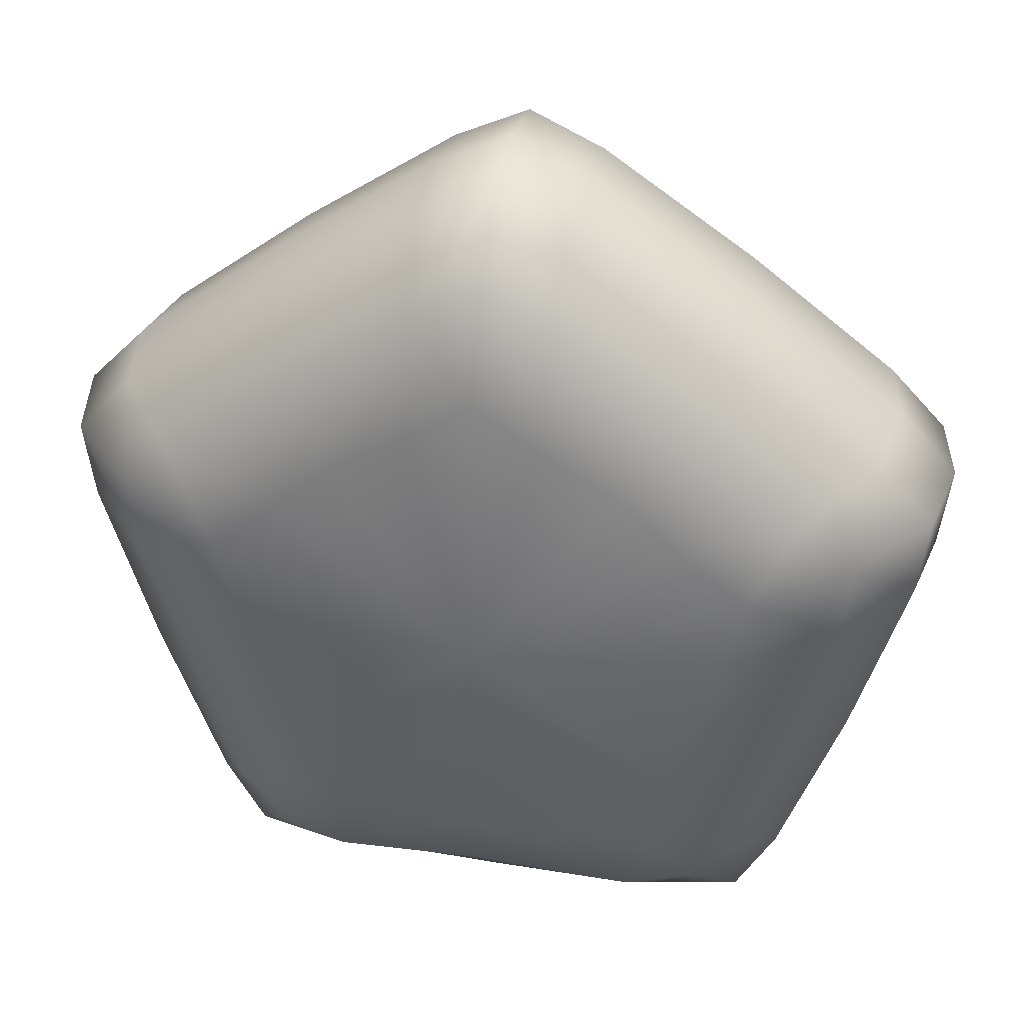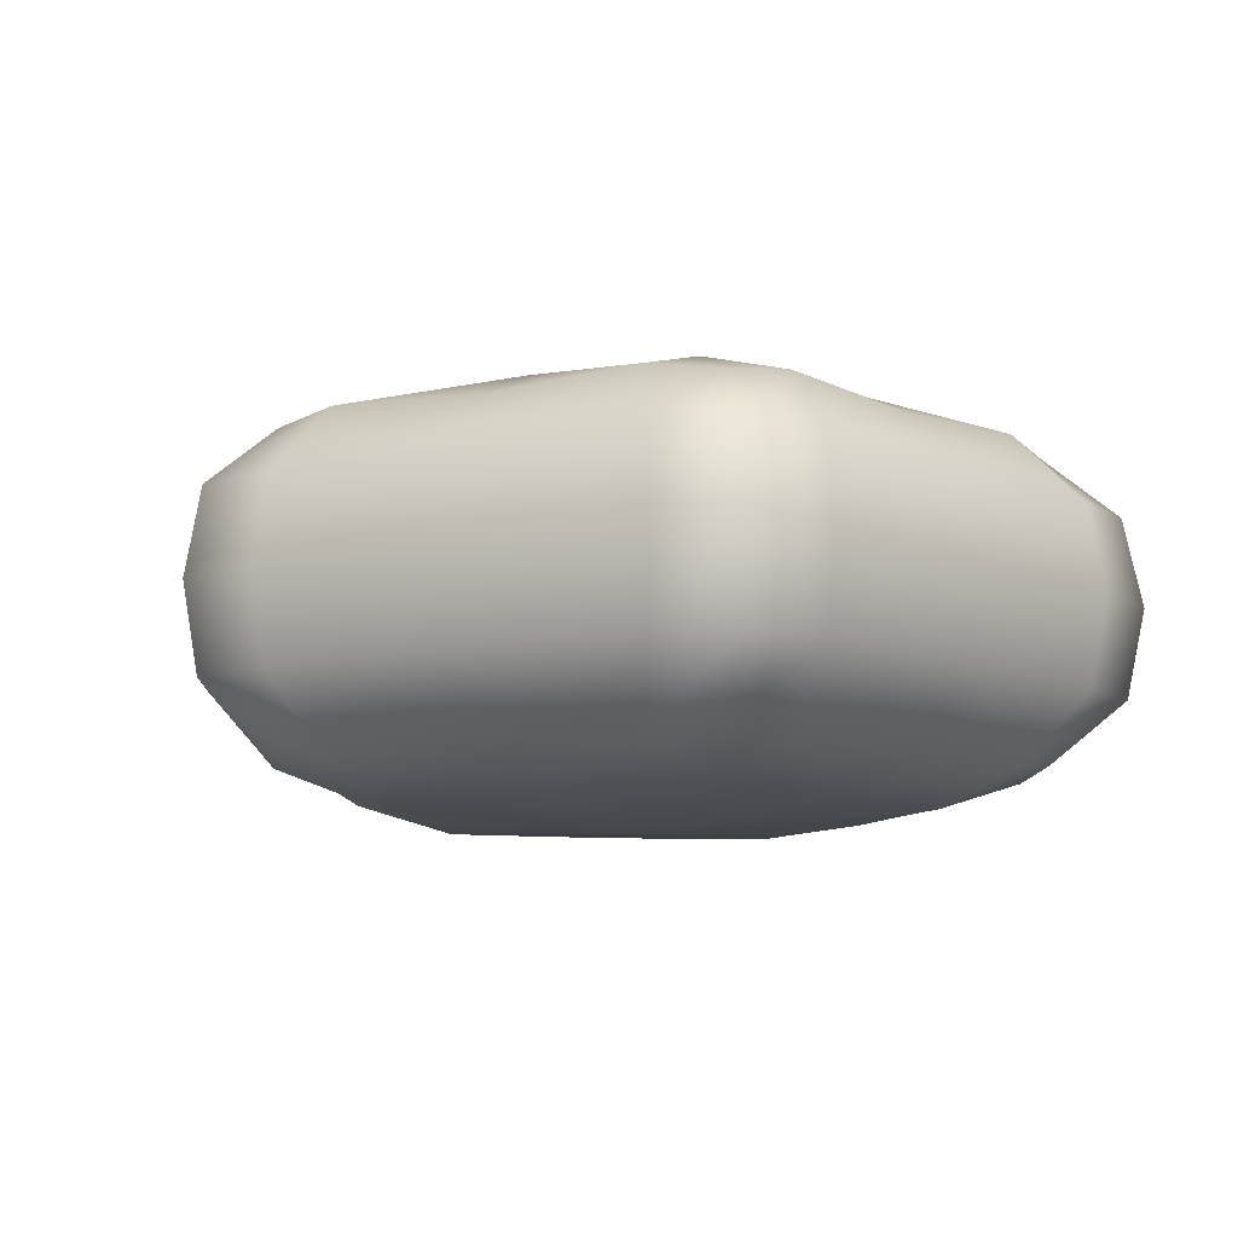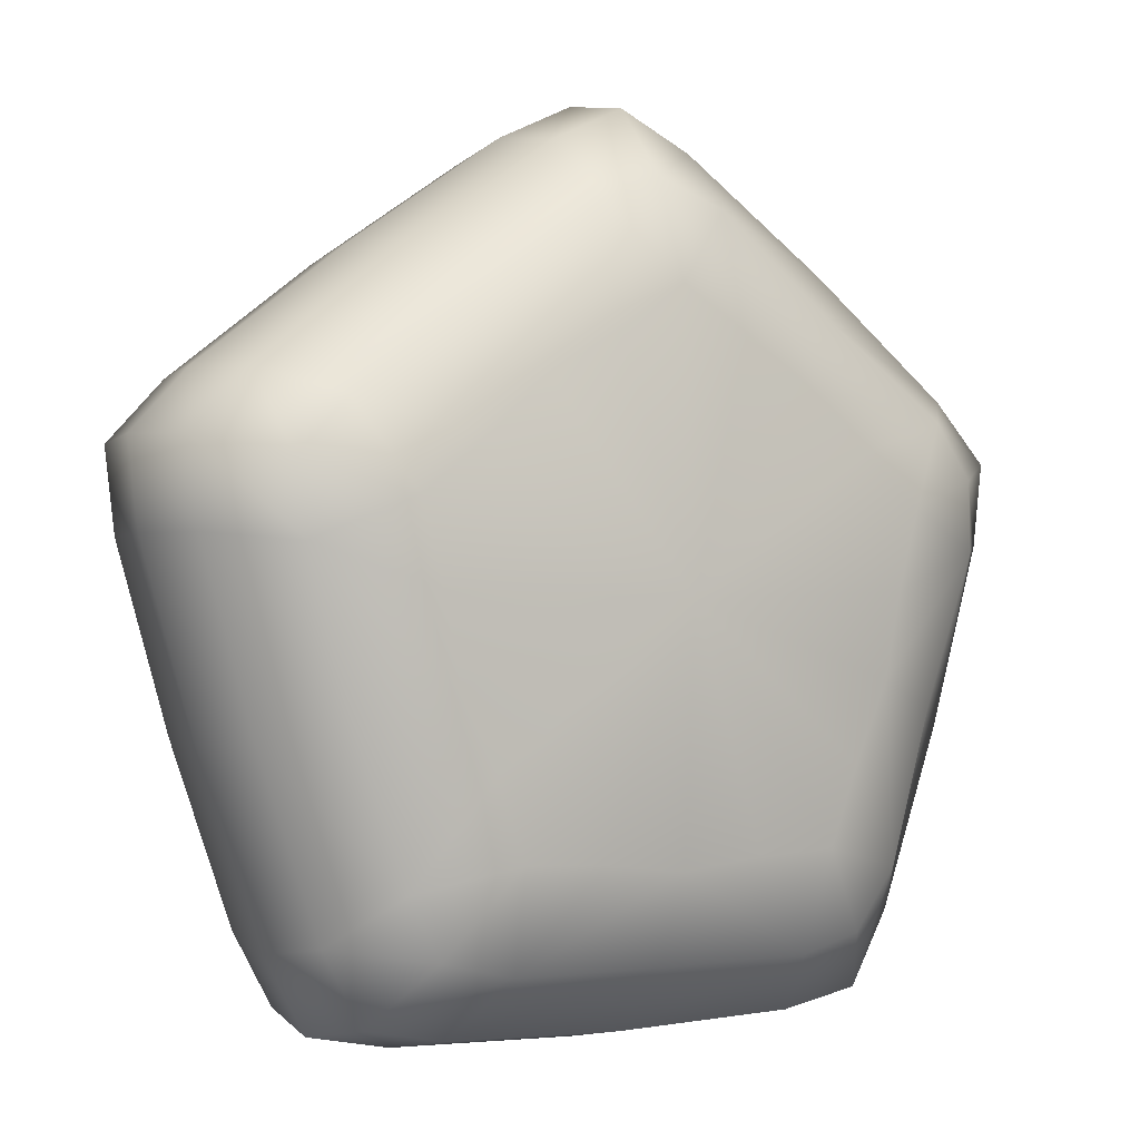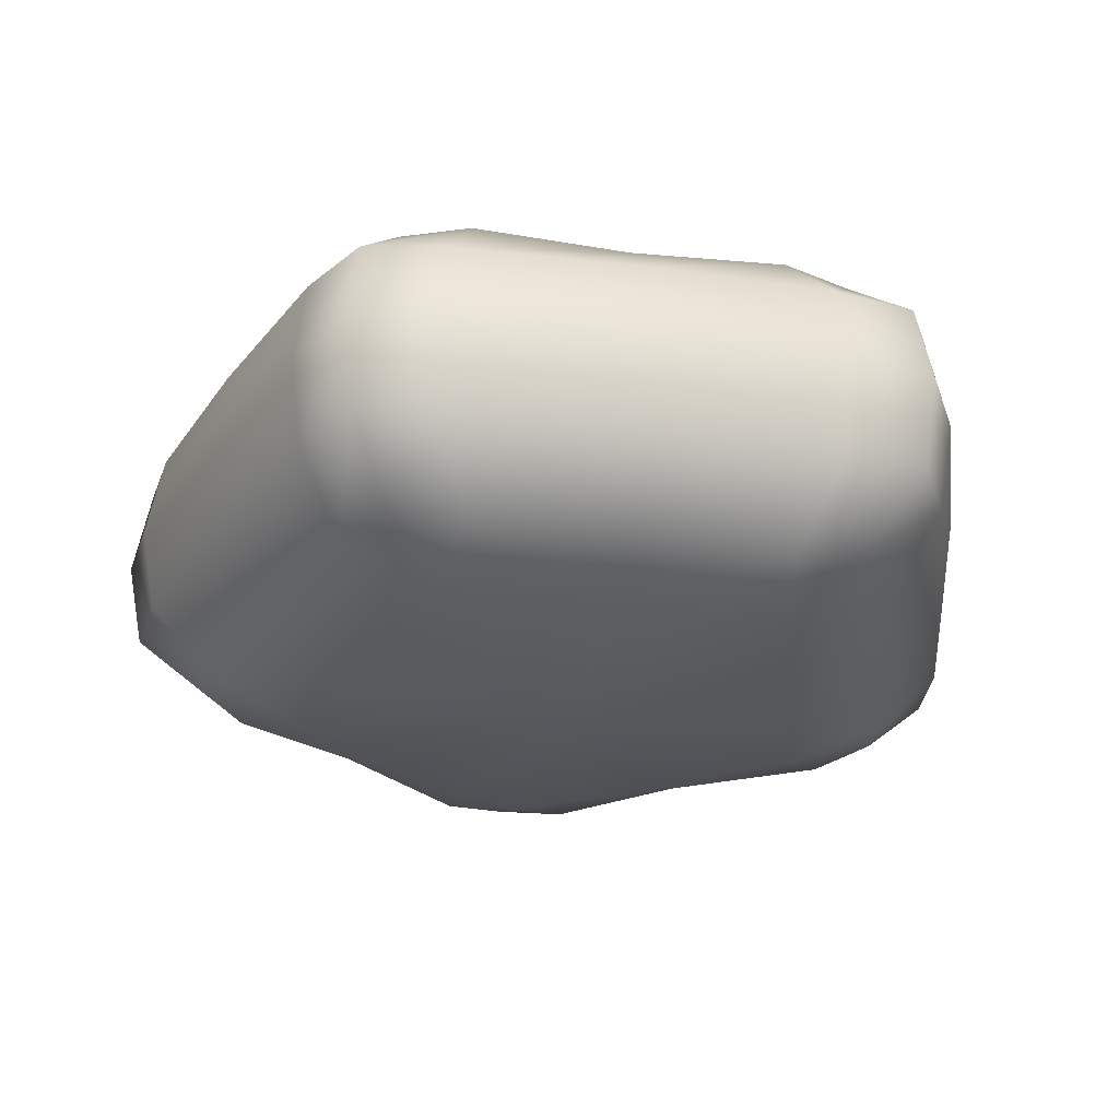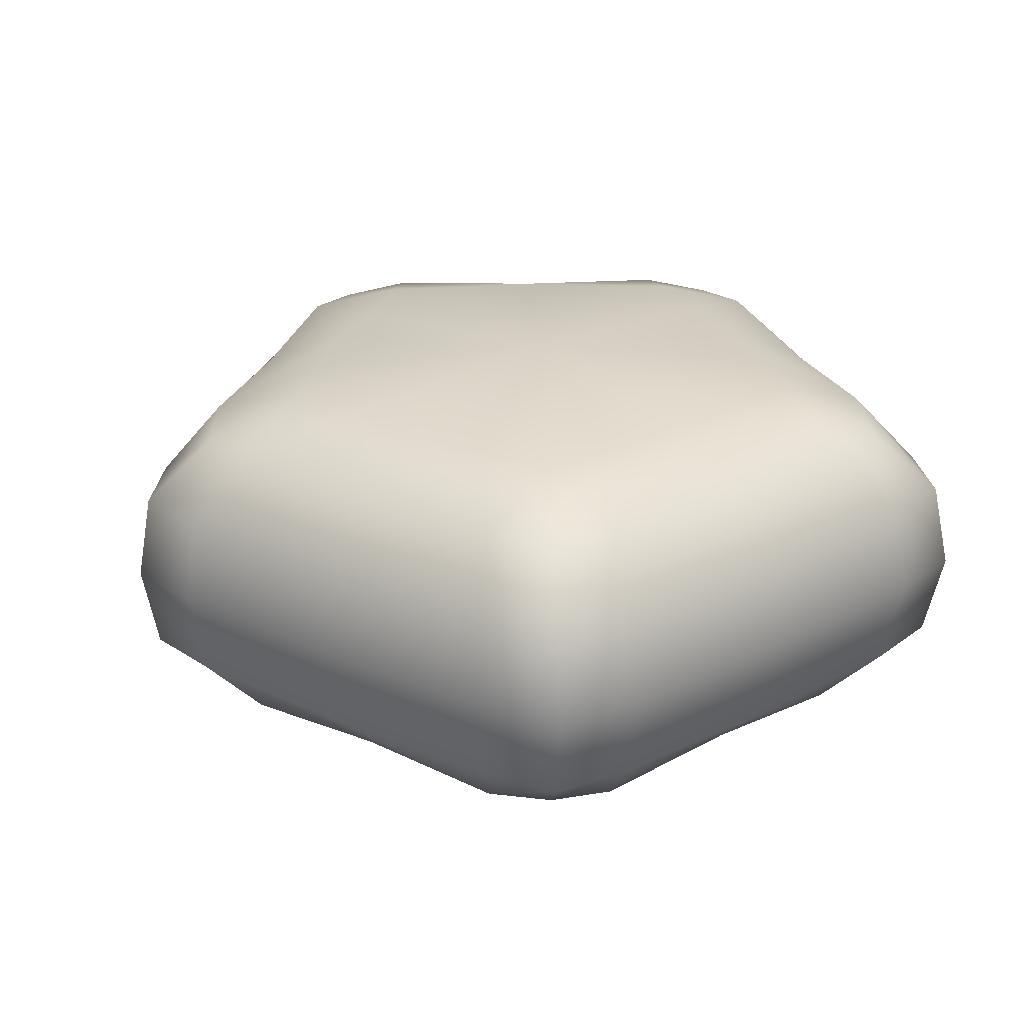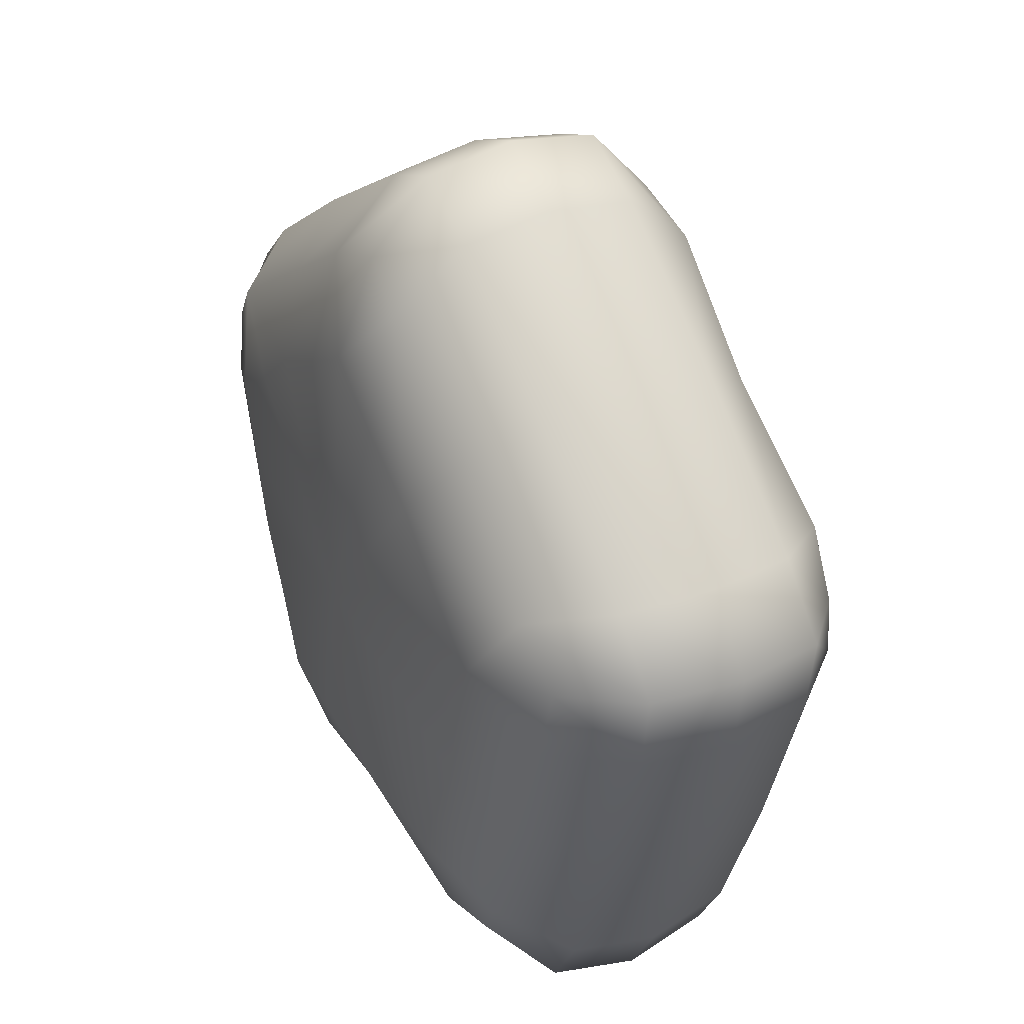
<metadata>
{"format":"obj","ext":"obj","renderer":"f3d","projection":"perspective","resolution":1024,"background":"white","views":[{"elev":35.6,"azim":11.5,"up":"+Y"},{"elev":-10.4,"azim":-117.3,"up":"+Z"},{"elev":-1.1,"azim":-32.6,"up":"+Y"},{"elev":-28.4,"azim":-11.2,"up":"+Z"},{"elev":27.3,"azim":-109.9,"up":"+Z"},{"elev":37.1,"azim":62.5,"up":"+Y"}]}
</metadata>
<code>
g meger3d_Char_sundries_C8_2
v 1.526e-07 -0.02626 -0.1831
v 0.1814 0.09587 -0.1676
v 0.1259 0.147 -0.1673
v 0.06008 0.184 -0.1676
v 0.05759 0.2898 -0.1404
v 0.1715 0.209 -0.1323
v 0.2834 0.1258 -0.1404
v 0.3354 0.1503 -0.07835
v 0.3245 0.07825 -0.1323
v 0.386 0.09655 -0.07835
v 0.3191 0.01619 -0.1404
v 0.377 0.0234 -0.07835
v 0.3479 0.1555 0
v 0.4005 0.09997 0
v 0.3912 0.02434 0
v 0.3302 -0.136 -0.07835
v 0.2778 -0.1174 -0.1323
v 0.2037 -0.09245 -0.1673
v 0.2185 -0.01842 -0.1676
v 0.1722 -0.1611 -0.1676
v 0.2329 -0.2493 -0.1404
v 0.2744 -0.2927 -0.07835
v 0.2006 -0.3033 -0.1323
v 0.2388 -0.3575 -0.07835
v 0.1396 -0.3171 -0.1404
v 0.1663 -0.3716 -0.07835
v 0.2846 -0.3041 0
v 0.2479 -0.3713 0
v 0.1728 -0.3858 0
v 0.3425 -0.1413 0
v 1.526e-07 -0.3763 -0.07835
v 1.526e-07 -0.3194 -0.1323
v 1.526e-07 -0.2405 -0.1673
v 0.07499 -0.2317 -0.1676
v -0.07499 -0.2317 -0.1676
v -0.1396 -0.3171 -0.1404
v -0.1663 -0.3716 -0.07835
v -0.2006 -0.3033 -0.1323
v -0.2388 -0.3575 -0.07835
v -0.2329 -0.2493 -0.1404
v -0.2744 -0.2927 -0.07835
v -0.1728 -0.3858 0
v -0.2479 -0.3713 0
v -0.2846 -0.3041 0
v -0.3302 -0.136 -0.07835
v -0.2778 -0.1174 -0.1323
v -0.2037 -0.09245 -0.1673
v -0.2185 -0.01842 -0.1676
v -0.1722 -0.1611 -0.1676
v -0.3191 0.01619 -0.1404
v -0.377 0.0234 -0.07835
v -0.3245 0.07825 -0.1323
v -0.386 0.09655 -0.07835
v -0.2834 0.1258 -0.1404
v -0.3354 0.1503 -0.07835
v -0.3912 0.02434 0
v -0.4005 0.09997 0
v -0.3479 0.1555 0
v -0.2037 0.2517 -0.07835
v -0.1715 0.209 -0.1323
v -0.1259 0.147 -0.1673
v -0.1814 0.09587 -0.1676
v -0.06008 0.184 -0.1676
v -0.05758 0.2898 -0.1404
v -0.06667 0.3455 -0.07835
v 1.526e-07 0.3139 -0.1323
v 1.526e-07 0.3768 -0.07835
v 0.06667 0.3455 -0.07835
v -0.06884 0.3582 0
v 1.526e-07 0.3907 0
v 0.06884 0.3582 0
v 0.2037 0.2517 -0.07835
v 0.2111 0.2606 0
v 1.526e-07 0.2239 -0.1673
v -0.2111 0.2606 0
v -0.2379 0.05104 -0.1673
v -0.147 -0.2286 -0.1673
v 1.526e-07 -0.02626 0.1831
v 0.2185 -0.01842 0.1676
v 0.2037 -0.09245 0.1673
v 0.1722 -0.1611 0.1676
v 0.2329 -0.2493 0.1404
v 0.2778 -0.1174 0.1323
v 0.3191 0.01619 0.1404
v 0.3302 -0.136 0.07835
v 0.377 0.0234 0.07835
v 0.3245 0.07825 0.1323
v 0.386 0.09655 0.07835
v 0.3912 0.02434 0
v 0.4005 0.09997 0
v 0.3354 0.1503 0.07835
v 0.3479 0.1555 0
v 0.2834 0.1258 0.1404
v 0.3425 -0.1413 0
v 0.2846 -0.3041 0
v 0.2744 -0.2927 0.07835
v 0.2479 -0.3713 0
v 0.2388 -0.3575 0.07835
v 0.1728 -0.3858 0
v 0.1663 -0.3716 0.07835
v 0.2006 -0.3033 0.1323
v 0.1396 -0.3171 0.1404
v 1.526e-07 -0.3907 0
v 1.526e-07 -0.3763 0.07835
v -0.1728 -0.3858 0
v -0.1663 -0.3716 0.07835
v -0.2479 -0.3713 0
v -0.2388 -0.3575 0.07835
v -0.2846 -0.3041 0
v -0.2744 -0.2927 0.07835
v -0.1396 -0.3171 0.1404
v -0.2006 -0.3033 0.1323
v -0.2329 -0.2493 0.1404
v -0.3425 -0.1413 0
v -0.3302 -0.136 0.07835
v -0.3912 0.02434 0
v -0.377 0.0234 0.07835
v -0.4005 0.09997 0
v -0.386 0.09655 0.07835
v -0.3479 0.1555 0
v -0.3354 0.1503 0.07835
v -0.3191 0.01619 0.1404
v -0.3245 0.07825 0.1323
v -0.2834 0.1258 0.1404
v -0.2111 0.2606 0
v -0.2037 0.2517 0.07835
v -0.06884 0.3582 0
v -0.06667 0.3455 0.07835
v 1.526e-07 0.3907 0
v 1.526e-07 0.3768 0.07835
v 0.06884 0.3582 0
v 0.06667 0.3455 0.07835
v -0.05758 0.2898 0.1404
v 1.526e-07 0.3139 0.1323
v 0.05759 0.2898 0.1404
v -0.1715 0.209 0.1323
v -0.1259 0.147 0.1673
v -0.06008 0.184 0.1676
v -0.1814 0.09587 0.1676
v 0.2111 0.2606 0
v 0.2037 0.2517 0.07835
v 0.1715 0.209 0.1323
v 0.1259 0.147 0.1673
v 0.06008 0.184 0.1676
v 0.1814 0.09587 0.1676
v 0.2379 0.05104 0.1673
v 1.526e-07 0.2239 0.1673
v -0.1722 -0.1611 0.1676
v -0.2037 -0.09245 0.1673
v -0.2185 -0.01842 0.1676
v -0.2778 -0.1174 0.1323
v -0.2379 0.05104 0.1673
v -0.147 -0.2286 0.1673
v -0.07499 -0.2317 0.1676
v 1.526e-07 -0.2405 0.1673
v 0.07499 -0.2317 0.1676
v 1.526e-07 -0.3194 0.1323
v 0.147 -0.2286 0.1673
v -0.3425 -0.1413 0
v 1.526e-07 -0.3907 0
v 0.147 -0.2286 -0.1673
v 0.2379 0.05104 -0.1673
g meger3d_Char_sundries_C8_2_0
f 3 2 1
f 4 3 1
f 3 4 5
f 6 3 5
f 3 6 7
f 2 3 7
f 7 6 8
f 7 8 9
f 8 10 9
f 9 10 11
f 10 12 11
f 8 13 10
f 13 14 10
f 10 14 12
f 14 15 12
f 11 12 16
f 17 11 16
f 17 18 11
f 18 19 11
f 19 18 1
f 18 20 1
f 18 17 21
f 20 18 21
f 17 16 22
f 21 17 22
f 21 22 23
f 22 24 23
f 23 24 25
f 24 26 25
f 22 27 24
f 22 16 27
f 27 28 24
f 24 28 26
f 28 29 26
f 16 30 27
f 16 12 30
f 12 15 30
f 25 26 31
f 32 25 31
f 32 33 25
f 33 34 25
f 34 33 1
f 33 35 1
f 33 32 36
f 35 33 36
f 32 31 37
f 36 32 37
f 36 37 38
f 37 39 38
f 38 39 40
f 39 41 40
f 37 42 39
f 37 31 42
f 42 43 39
f 39 43 41
f 43 44 41
f 40 41 45
f 46 40 45
f 46 47 40
f 47 48 1
f 49 47 1
f 47 49 40
f 47 46 50
f 48 47 50
f 46 45 51
f 50 46 51
f 50 51 52
f 51 53 52
f 52 53 54
f 53 55 54
f 51 56 53
f 51 45 56
f 56 57 53
f 53 57 55
f 57 58 55
f 54 55 59
f 60 54 59
f 60 61 54
f 61 62 54
f 62 61 1
f 61 63 1
f 61 60 64
f 63 61 64
f 60 59 65
f 64 60 65
f 64 65 66
f 65 67 66
f 66 67 5
f 67 68 5
f 65 69 67
f 65 59 69
f 69 70 67
f 67 70 68
f 70 71 68
f 5 68 72
f 6 5 72
f 6 72 8
f 8 72 13
f 72 73 13
f 68 71 73
f 72 68 73
f 63 74 1
f 74 63 64
f 66 74 64
f 74 66 5
f 4 74 5
f 74 4 1
f 59 75 69
f 59 55 75
f 55 58 75
f 76 62 1
f 48 76 1
f 76 48 50
f 52 76 50
f 76 52 54
f 62 76 54
f 77 49 1
f 35 77 1
f 77 35 36
f 38 77 36
f 77 38 40
f 49 77 40
f 80 79 78
f 81 80 78
f 80 81 82
f 83 80 82
f 80 83 84
f 79 80 84
f 84 83 85
f 86 84 85
f 87 84 86
f 88 87 86
f 88 86 89
f 90 88 89
f 91 88 90
f 92 91 90
f 93 87 88
f 91 93 88
f 86 85 94
f 89 86 94
f 94 85 95
f 85 96 95
f 83 82 96
f 85 83 96
f 95 96 97
f 96 98 97
f 97 98 99
f 98 100 99
f 96 82 98
f 82 101 98
f 98 101 100
f 101 102 100
f 99 100 103
f 100 104 103
f 100 102 104
f 103 104 105
f 104 106 105
f 105 106 107
f 106 108 107
f 107 108 109
f 108 110 109
f 106 111 108
f 111 112 108
f 108 112 110
f 112 113 110
f 109 110 114
f 110 115 114
f 110 113 115
f 114 115 116
f 115 117 116
f 116 117 118
f 117 119 118
f 118 119 120
f 119 121 120
f 117 122 119
f 122 123 119
f 119 123 121
f 123 124 121
f 120 121 125
f 121 126 125
f 121 124 126
f 125 126 127
f 126 128 127
f 127 128 129
f 128 130 129
f 129 130 131
f 130 132 131
f 128 133 130
f 133 134 130
f 130 134 132
f 134 135 132
f 124 136 126
f 136 133 128
f 126 136 128
f 136 137 133
f 137 136 124
f 137 138 133
f 138 137 78
f 137 139 78
f 139 137 124
f 131 132 140
f 132 141 140
f 132 135 141
f 140 141 92
f 141 91 92
f 135 142 141
f 141 142 91
f 143 142 135
f 143 144 78
f 144 143 135
f 145 143 78
f 143 145 93
f 142 143 93
f 142 93 91
f 145 146 93
f 146 145 78
f 146 87 93
f 79 146 78
f 146 79 84
f 87 146 84
f 144 147 78
f 147 144 135
f 134 147 135
f 147 134 133
f 138 147 133
f 147 138 78
f 149 148 78
f 150 149 78
f 149 150 122
f 151 149 122
f 149 151 113
f 148 149 113
f 113 151 115
f 151 122 117
f 115 151 117
f 150 152 122
f 152 150 78
f 152 123 122
f 139 152 78
f 152 139 124
f 123 152 124
f 148 153 78
f 153 148 113
f 153 154 78
f 154 155 78
f 155 156 78
f 155 154 111
f 154 153 111
f 157 155 111
f 155 157 102
f 156 155 102
f 102 157 104
f 157 111 106
f 104 157 106
f 158 156 102
f 156 158 78
f 158 81 78
f 81 158 82
f 158 101 82
f 101 158 102
f 153 112 111
f 112 153 113
f 45 159 56
f 45 41 159
f 41 44 159
f 31 160 42
f 31 26 160
f 26 29 160
f 161 34 1
f 20 161 1
f 161 20 21
f 23 161 21
f 161 23 25
f 34 161 25
f 162 19 1
f 2 162 1
f 162 2 7
f 9 162 7
f 162 9 11
f 19 162 11

</code>
